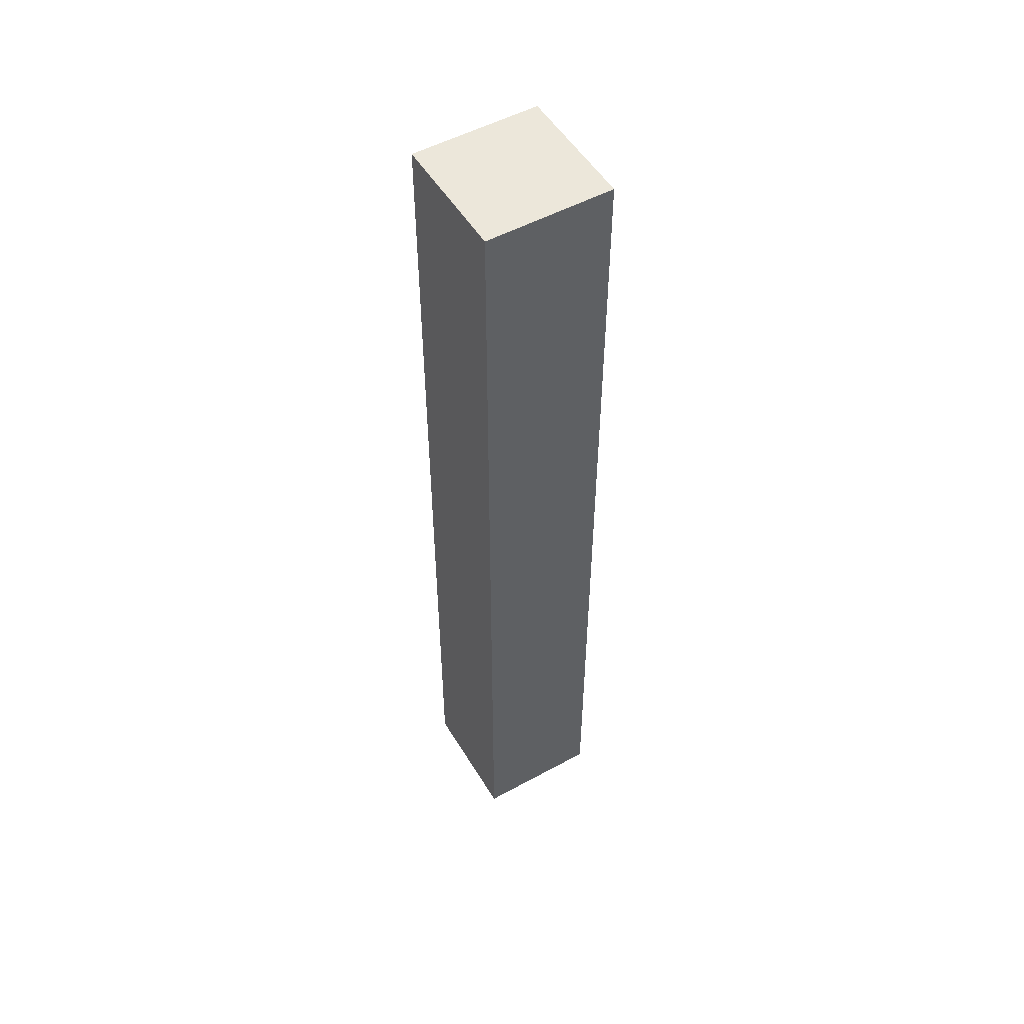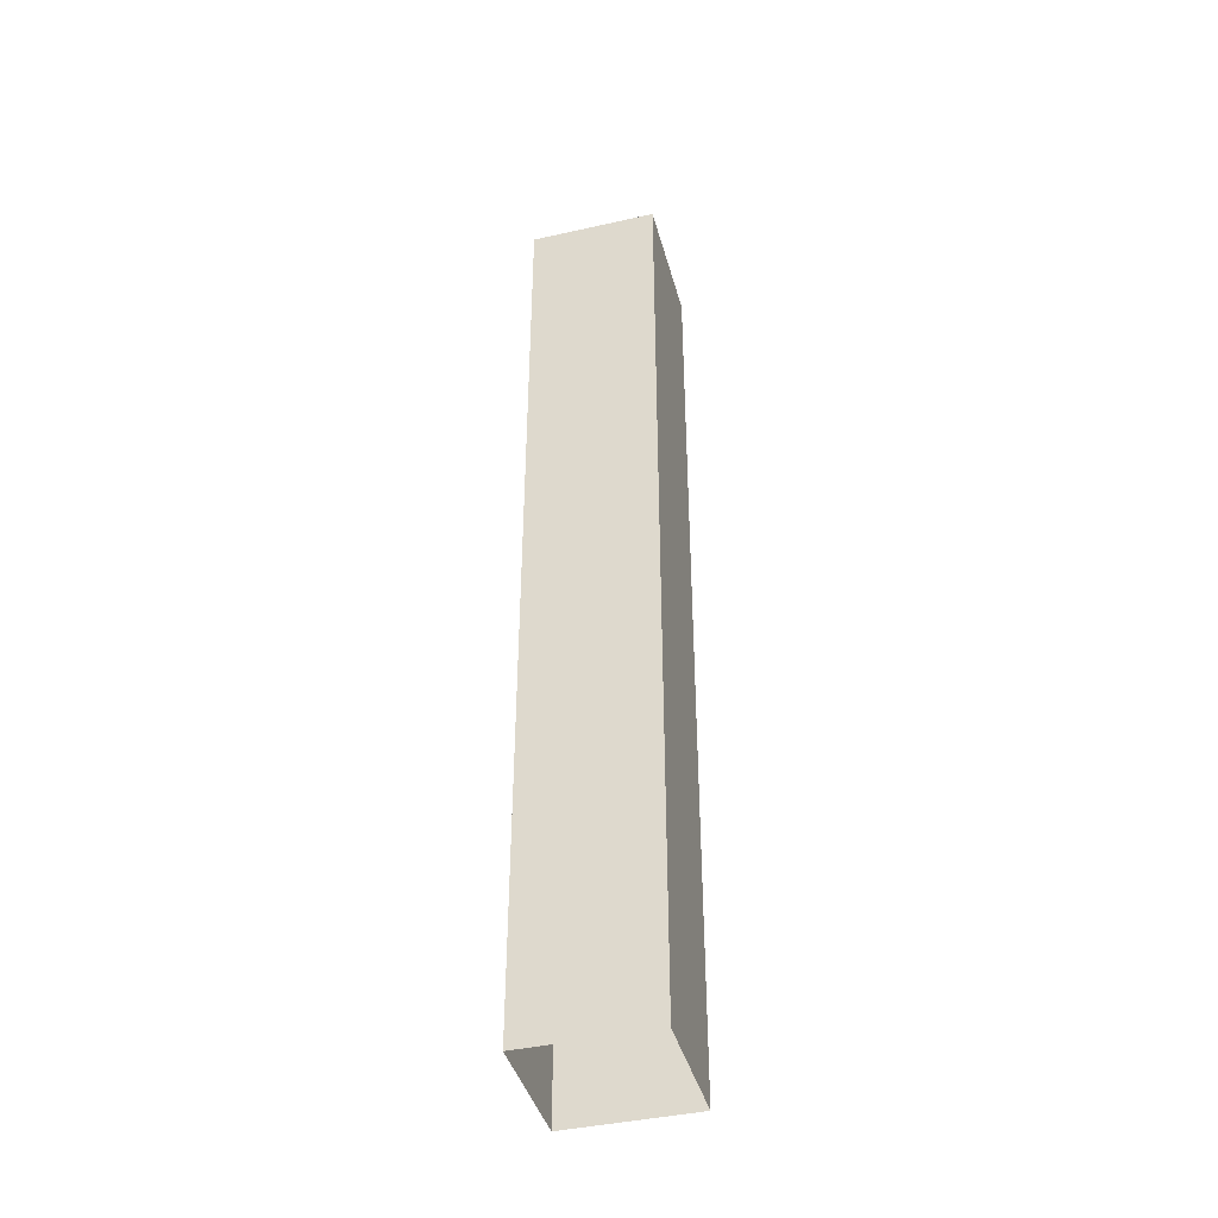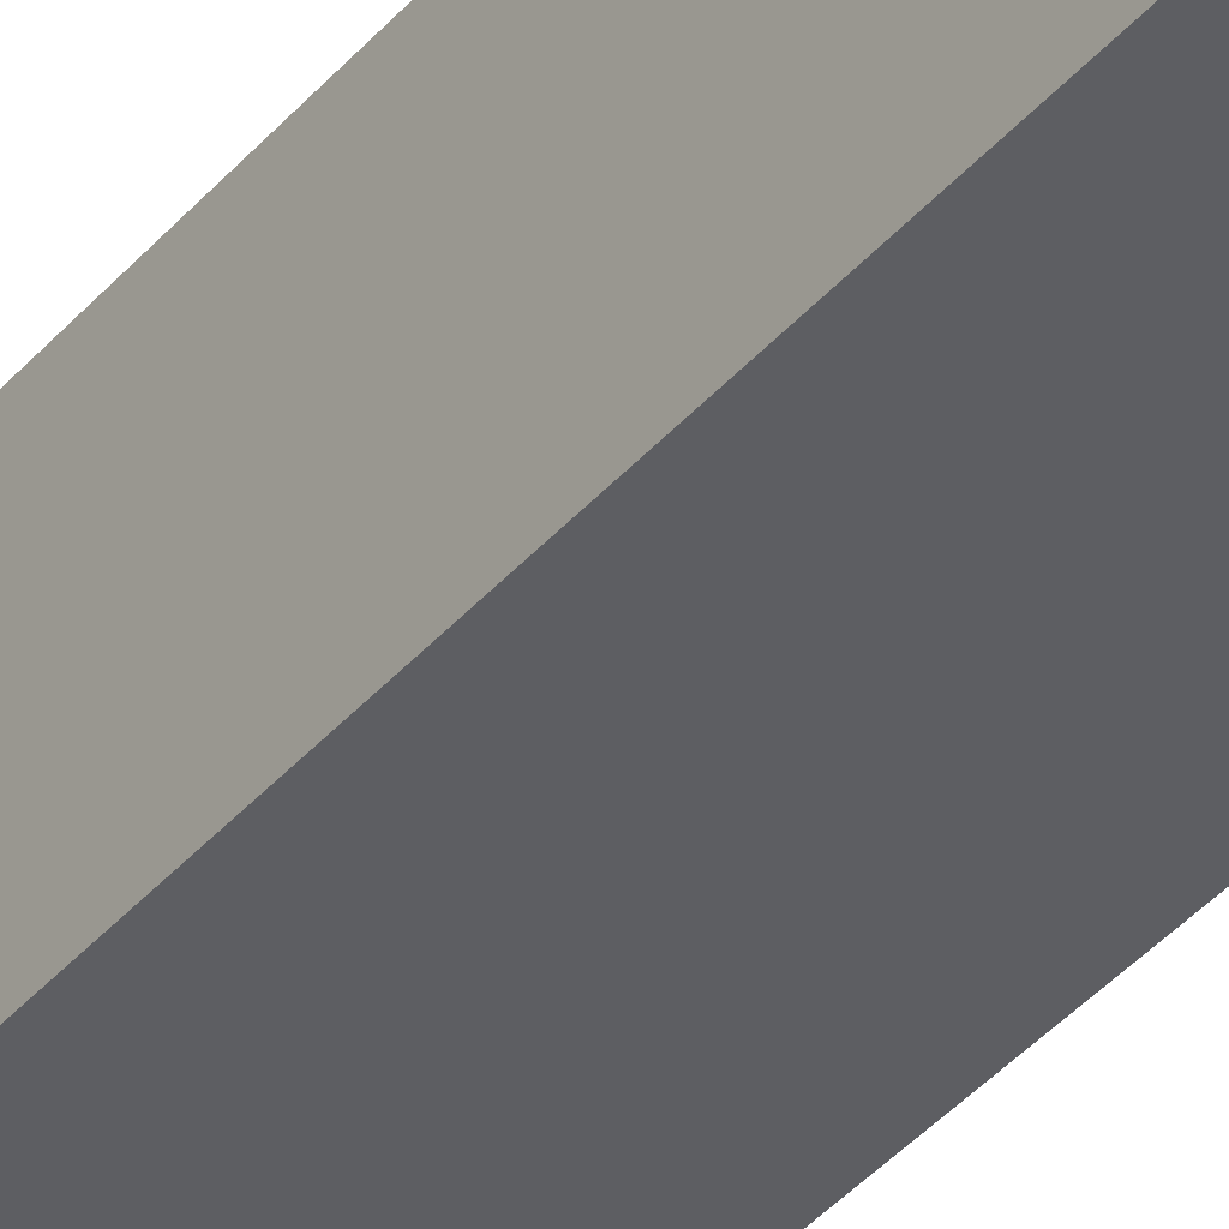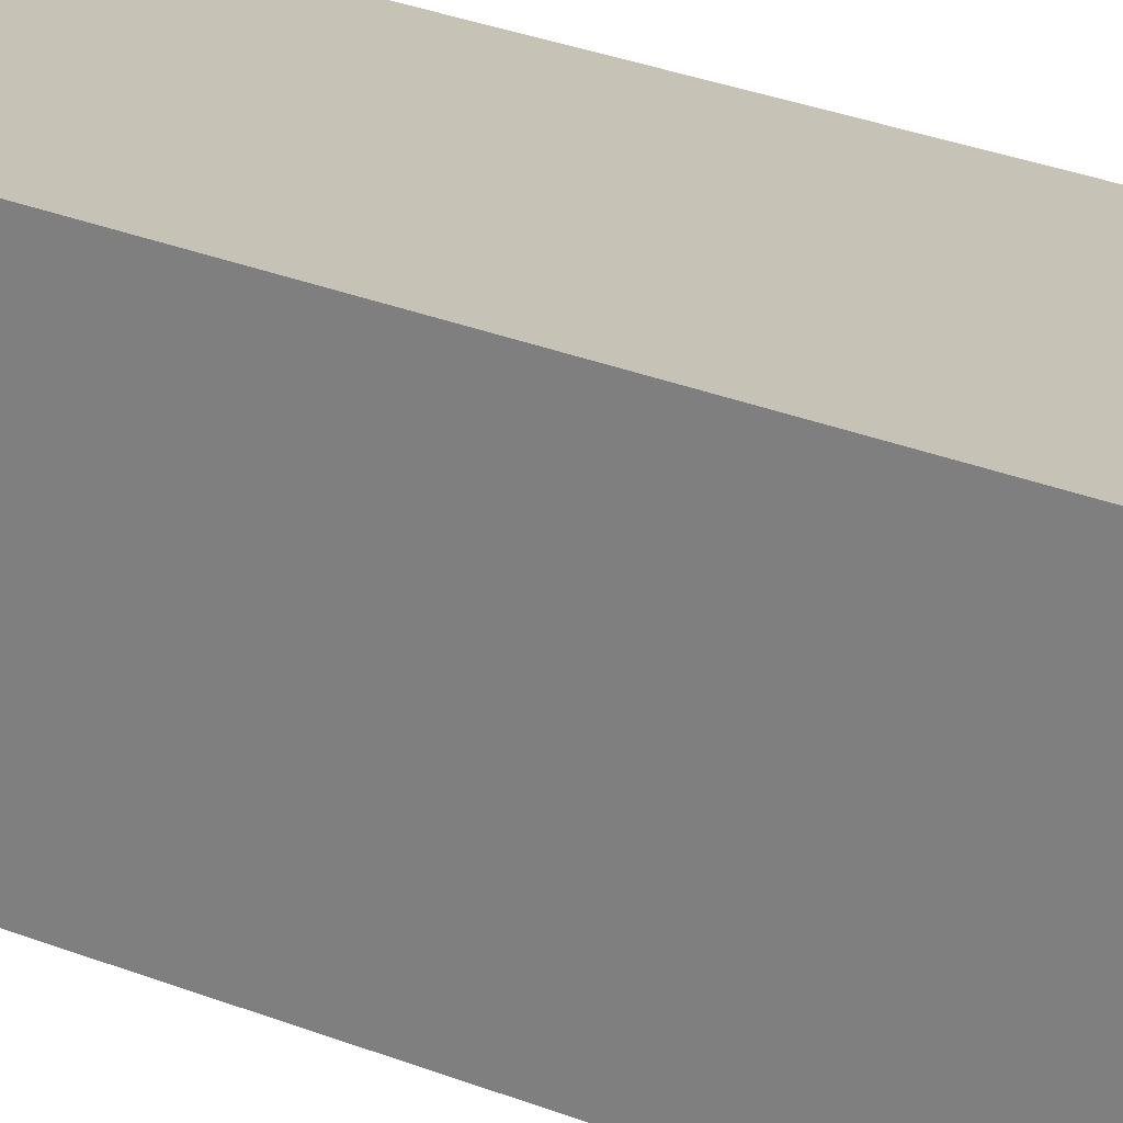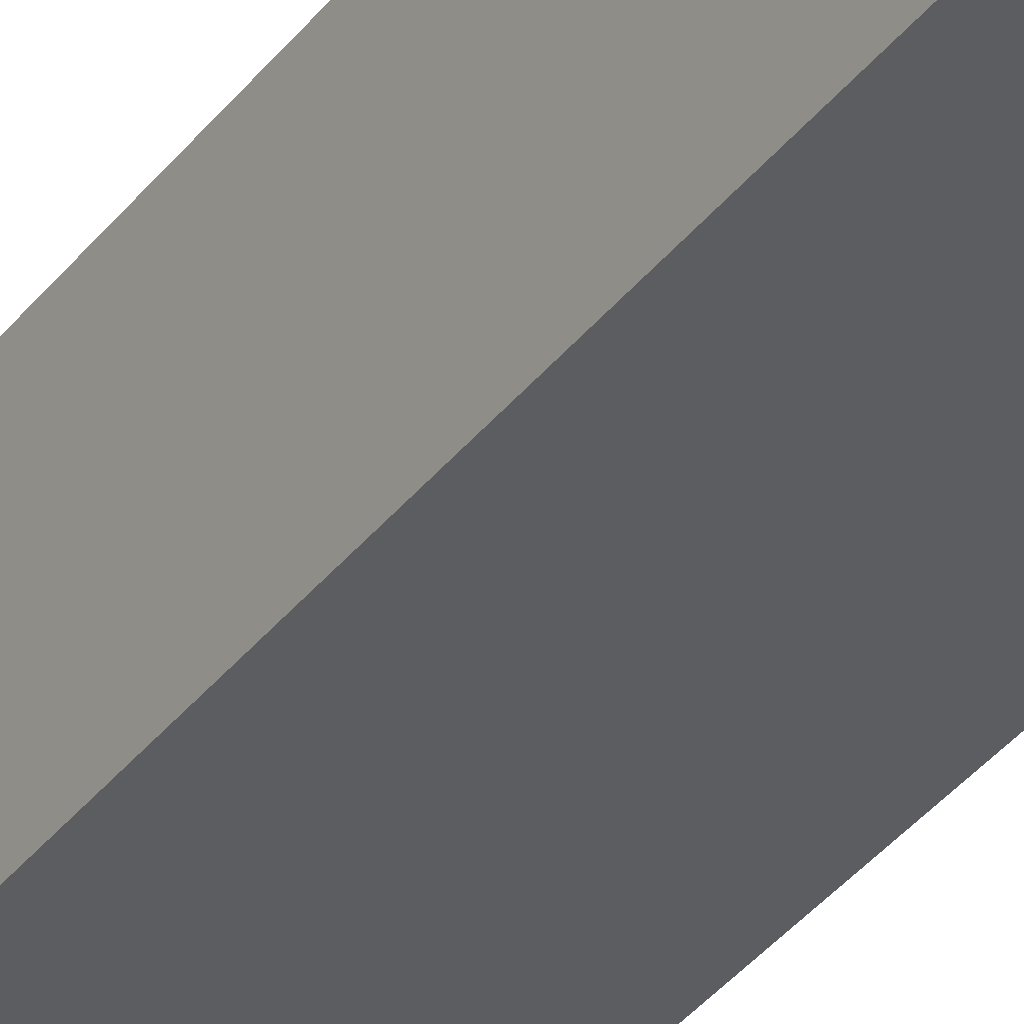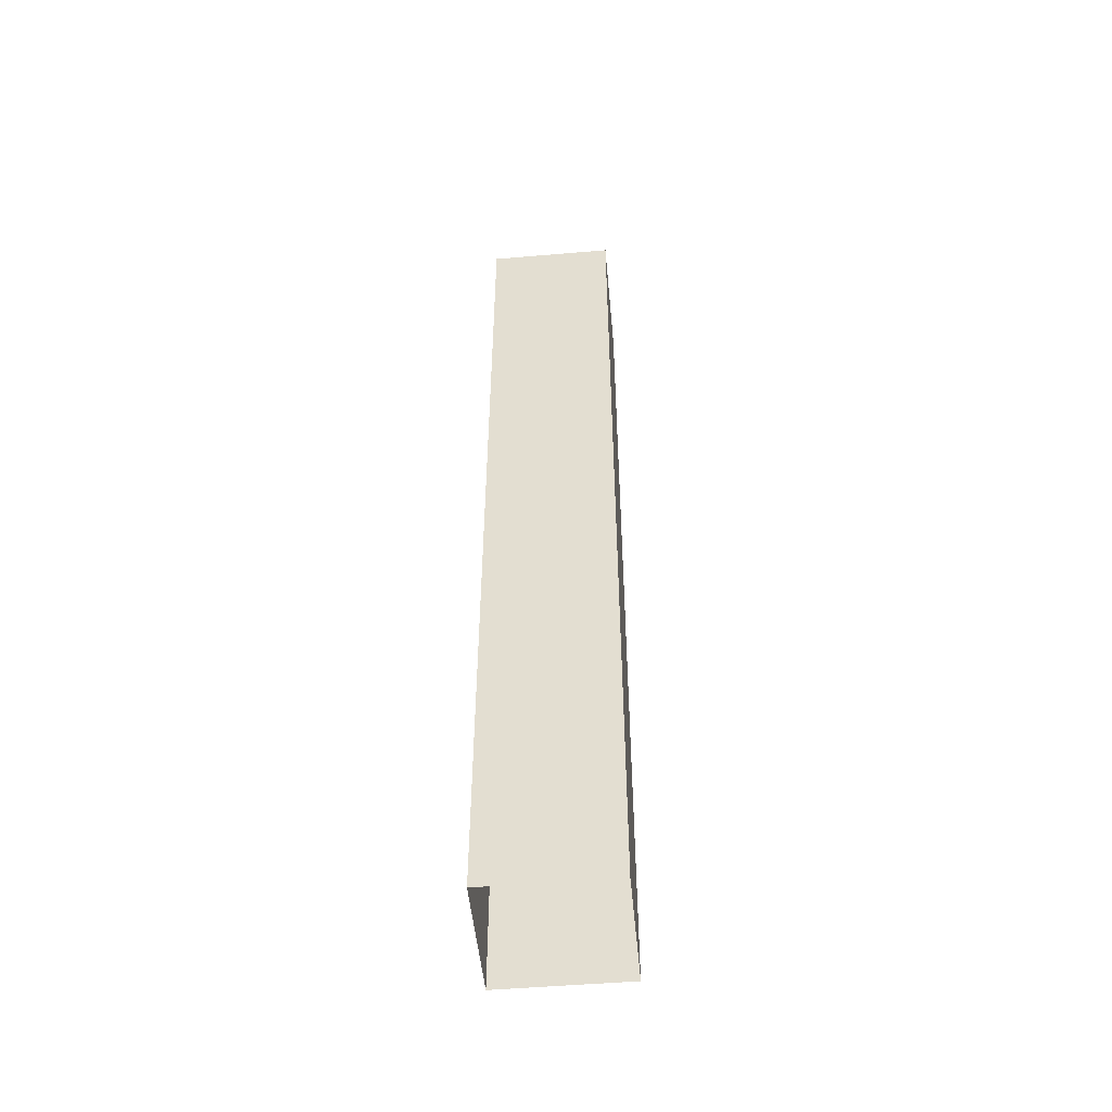
<metadata>
{"format":"obj","ext":"obj","renderer":"f3d","projection":"perspective","resolution":1024,"background":"white","views":[{"elev":52.1,"azim":59.5,"up":"+Y"},{"elev":-41.9,"azim":105.1,"up":"+Y"},{"elev":-38.7,"azim":144.4,"up":"+Z"},{"elev":18.9,"azim":-48.2,"up":"+Z"},{"elev":-35.9,"azim":-32.2,"up":"+Z"},{"elev":-50.7,"azim":-174.7,"up":"+Y"}]}
</metadata>
<code>
o pillar_rg_8
v -0.2 0 0.2
v -0.2 0 -0.2
v 0.2 0 0.2
v 0.2 0 -0.2
v -0.2 3 0.2
v -0.2 3 -0.2
v 0.2 3 0.2
v 0.2 3 -0.2
f 2 6 8 4
f 4 8 7 3
f 3 7 5 1
f 1 5 6 2
f 5 7 8 6

</code>
